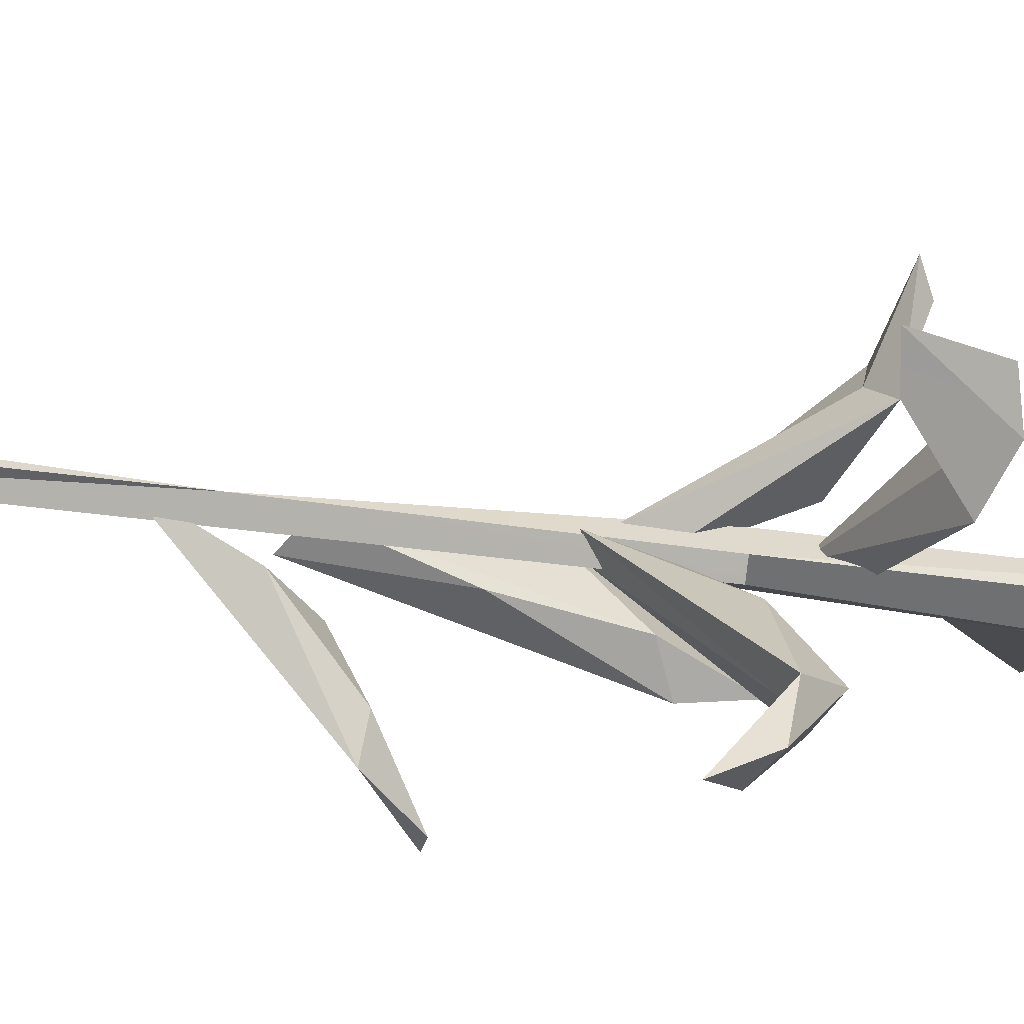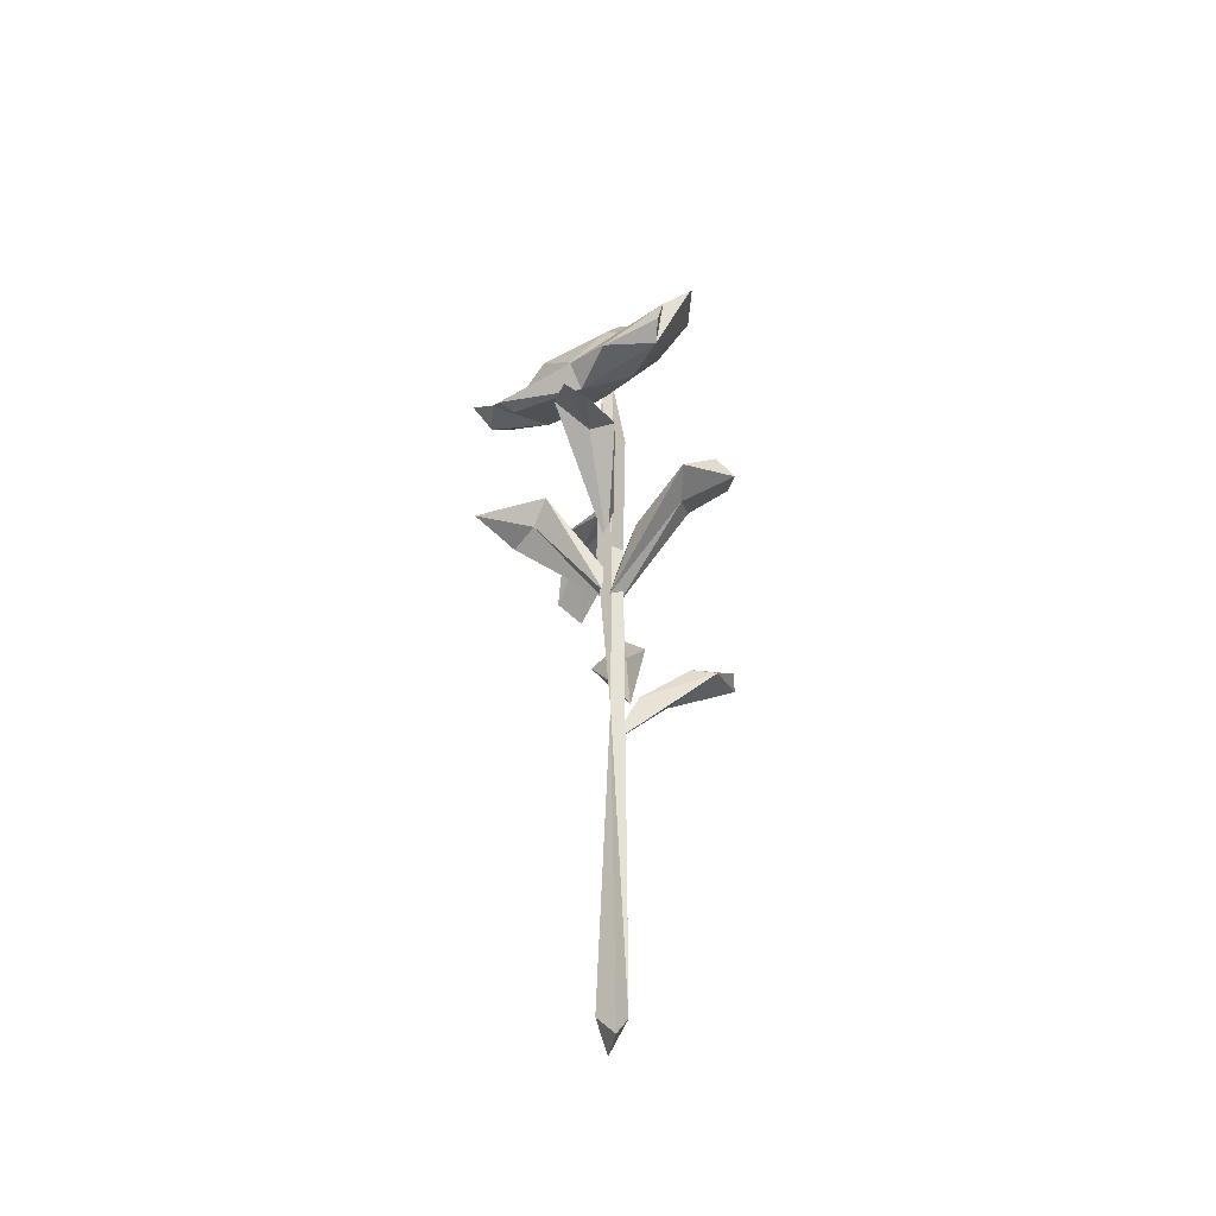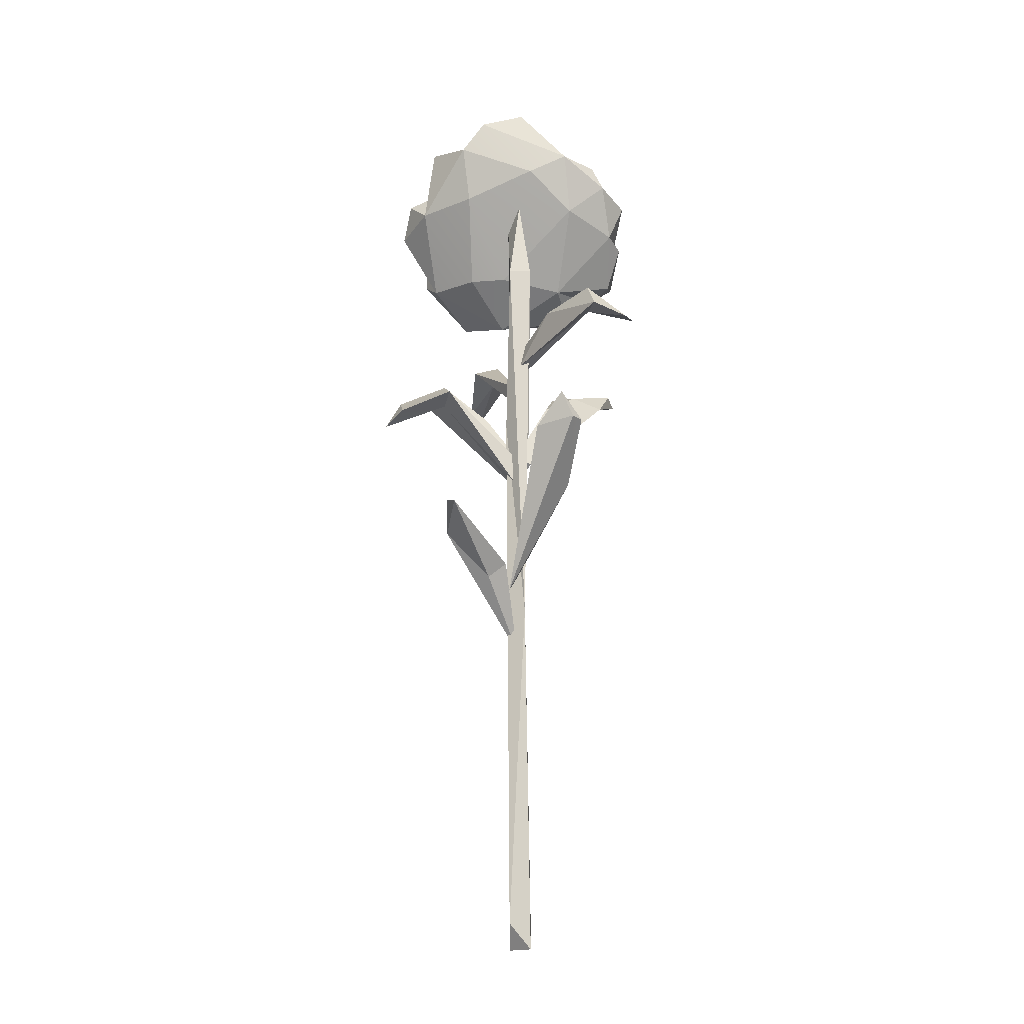
<metadata>
{"format":"obj","ext":"obj","renderer":"f3d","projection":"perspective","resolution":1024,"background":"white","views":[{"elev":34.1,"azim":101.7,"up":"+Z"},{"elev":-46.7,"azim":37.0,"up":"+Y"},{"elev":-17.1,"azim":-174.3,"up":"+Y"}]}
</metadata>
<code>
v 0.2237 1.836 -0.005264
v 0.2679 1.881 0.03944
v 0.207 1.898 0.02065
v 0.2074 1.666 0.09983
v 0.141 1.599 0.2036
v 0.2375 1.695 0.1339
v 0.207 1.898 0.02065
v 0.1238 1.932 -0.01757
v 0.1979 1.993 -0.02457
v 0.1578 1.737 0.09849
v -0.2463 1.772 0.03464
v -0.2683 1.754 0.08125
v -0.2353 1.67 0.1257
v -0.05446 1.906 -0.08673
v -0.1413 1.947 -0.0798
v -0.1499 1.815 -0.03797
v -0.07914 1.897 0.04112
v 0.06786 1.892 0.05363
v -0.09608 1.817 0.1175
v -0.1885 1.753 0.1037
v -0.185 1.658 0.1852
v -0.2493 1.765 0.1257
v -0.279 1.858 0.05708
v -0.2396 1.691 0.1893
v -0.1413 1.947 -0.0798
v -0.2334 1.883 -0.02201
v -0.1499 1.815 -0.03797
v 0.2237 1.836 -0.005264
v 0.1158 1.977 -0.08402
v 0.1034 1.853 -0.05528
v -0.03045 2.072 -0.06654
v -0.1413 1.947 -0.0798
v 0.06491 2.046 -0.08298
v -0.06131 1.994 -0.03249
v -0.1394 1.918 -0.0132
v -0.03045 2.072 -0.06654
v -0.185 1.658 0.1852
v -0.1389 1.607 0.2127
v -0.1282 1.6 0.1768
v -0.1394 1.918 -0.0132
v -0.07914 1.897 0.04112
v -0.1885 1.753 0.1037
v 0.06786 1.892 0.05363
v -0.07914 1.897 0.04112
v 0.1238 1.932 -0.01757
v -0.1394 1.918 -0.0132
v 0.06929 1.821 0.09946
v 0.06786 1.892 0.05363
v 0.1578 1.737 0.09849
v 0.1238 1.932 -0.01757
v -0.007347 1.732 0.1337
v 0.1578 1.737 0.09849
v -0.0141 1.658 0.1551
v 0.06929 1.821 0.09946
v -0.09608 1.817 0.1175
v -0.007347 1.732 0.1337
v -0.1885 1.753 0.1037
v -0.007347 1.732 0.1337
v -0.0141 1.658 0.1551
v -0.1885 1.753 0.1037
v -0.07914 1.897 0.04112
v -0.09608 1.817 0.1175
v -0.1885 1.753 0.1037
v -0.1103 1.643 0.07612
v -0.185 1.658 0.1852
v -0.1282 1.6 0.1768
v 0.1158 1.977 -0.08402
v 0.06491 2.046 -0.08298
v -0.05446 1.906 -0.08673
v -0.1413 1.947 -0.0798
v -0.2076 1.932 -0.0298
v -0.2334 1.883 -0.02201
v -0.1413 1.947 -0.0798
v -0.1394 1.918 -0.0132
v -0.1413 1.947 -0.0798
v -0.03045 2.072 -0.06654
v -0.1394 1.918 -0.0132
v -0.2334 1.883 -0.02201
v -0.2076 1.932 -0.0298
v -0.2493 1.765 0.1257
v -0.2463 1.772 0.03464
v -0.279 1.858 0.05708
v -0.1103 1.643 0.07612
v 0.04029 1.578 0.1502
v 0.02575 1.671 0.04535
v 0.1079 1.672 0.05286
v -0.1499 1.815 -0.03797
v -0.1103 1.643 0.07612
v 0.02575 1.671 0.04535
v -0.185 1.658 0.1852
v 0.04285 1.624 0.194
v -0.1389 1.607 0.2127
v 0.141 1.599 0.2036
v 0.2334 1.783 0.1062
v -0.2683 1.754 0.08125
v -0.2463 1.772 0.03464
v -0.2493 1.765 0.1257
v 0.2679 1.881 0.03944
v 0.2237 1.836 -0.005264
v 0.2906 1.81 0.08202
v 0.06491 2.046 -0.08298
v 0.1158 1.977 -0.08402
v 0.07771 2.004 -0.04259
v -0.2396 1.691 0.1893
v -0.2353 1.67 0.1257
v -0.2683 1.754 0.08125
v -0.2683 1.754 0.08125
v -0.2493 1.765 0.1257
v -0.2396 1.691 0.1893
v -0.185 1.658 0.1852
v -0.2353 1.67 0.1257
v -0.2396 1.691 0.1893
v -0.1282 1.6 0.1768
v 0.04029 1.578 0.1502
v -0.1103 1.643 0.07612
v 0.04029 1.578 0.1502
v 0.04285 1.624 0.194
v 0.141 1.599 0.2036
v 0.2906 1.81 0.08202
v 0.2074 1.666 0.09983
v 0.2334 1.783 0.1062
v 0.1158 1.977 -0.08402
v -0.05446 1.906 -0.08673
v 0.1034 1.853 -0.05528
v -0.2463 1.772 0.03464
v -0.1499 1.815 -0.03797
v -0.2334 1.883 -0.02201
v 0.2237 1.836 -0.005264
v 0.1979 1.993 -0.02457
v 0.1158 1.977 -0.08402
v -0.279 1.858 0.05708
v -0.1394 1.918 -0.0132
v -0.1885 1.753 0.1037
v 0.07771 2.004 -0.04259
v 0.1238 1.932 -0.01757
v -0.06131 1.994 -0.03249
v -0.03045 2.072 -0.06654
v -0.0141 1.658 0.1551
v -0.185 1.658 0.1852
v -0.1885 1.753 0.1037
v 0.207 1.898 0.02065
v 0.2334 1.783 0.1062
v 0.1578 1.737 0.09849
v 0.2334 1.783 0.1062
v 0.04285 1.624 0.194
v 0.1578 1.737 0.09849
v 0.1578 1.737 0.09849
v 0.04285 1.624 0.194
v -0.0141 1.658 0.1551
v -0.185 1.658 0.1852
v -0.0141 1.658 0.1551
v 0.04285 1.624 0.194
v -0.06131 1.994 -0.03249
v 0.1238 1.932 -0.01757
v -0.1394 1.918 -0.0132
v 0.2679 1.881 0.03944
v 0.2334 1.783 0.1062
v 0.207 1.898 0.02065
v 0.2237 1.836 -0.005264
v 0.2074 1.666 0.09983
v 0.2906 1.81 0.08202
v 0.141 1.599 0.2036
v 0.2074 1.666 0.09983
v 0.04029 1.578 0.1502
v 0.06929 1.821 0.09946
v -0.007347 1.732 0.1337
v -0.09608 1.817 0.1175
v 0.06786 1.892 0.05363
v 0.06929 1.821 0.09946
v -0.09608 1.817 0.1175
v 0.1034 1.853 -0.05528
v 0.02575 1.671 0.04535
v 0.1079 1.672 0.05286
v -0.1499 1.815 -0.03797
v -0.05446 1.906 -0.08673
v 0.2237 1.836 -0.005264
v 0.1034 1.853 -0.05528
v 0.1079 1.672 0.05286
v 0.2074 1.666 0.09983
v 0.2074 1.666 0.09983
v 0.1079 1.672 0.05286
v 0.04029 1.578 0.1502
v 0.2334 1.783 0.1062
v 0.2074 1.666 0.09983
v 0.2375 1.695 0.1339
v -0.1389 1.607 0.2127
v 0.04285 1.624 0.194
v 0.04029 1.578 0.1502
v 0.04029 1.578 0.1502
v -0.1282 1.6 0.1768
v -0.1389 1.607 0.2127
v 0.07771 2.004 -0.04259
v 0.1158 1.977 -0.08402
v 0.1979 1.993 -0.02457
v 0.2679 1.881 0.03944
v 0.2906 1.81 0.08202
v 0.2334 1.783 0.1062
v -0.1394 1.918 -0.0132
v -0.2076 1.932 -0.0298
v -0.1413 1.947 -0.0798
v 0.207 1.898 0.02065
v 0.1979 1.993 -0.02457
v 0.2237 1.836 -0.005264
v 0.07771 2.004 -0.04259
v 0.1979 1.993 -0.02457
v 0.1238 1.932 -0.01757
v -0.185 1.658 0.1852
v -0.1103 1.643 0.07612
v -0.2353 1.67 0.1257
v -0.2463 1.772 0.03464
v -0.2334 1.883 -0.02201
v -0.279 1.858 0.05708
v -0.1394 1.918 -0.0132
v -0.279 1.858 0.05708
v -0.2334 1.883 -0.02201
v 0.07771 2.004 -0.04259
v -0.03045 2.072 -0.06654
v 0.06491 2.046 -0.08298
v -0.2353 1.67 0.1257
v -0.1103 1.643 0.07612
v -0.2463 1.772 0.03464
v 0.141 1.599 0.2036
v 0.2334 1.783 0.1062
v 0.2375 1.695 0.1339
v -0.2463 1.772 0.03464
v -0.1103 1.643 0.07612
v -0.1499 1.815 -0.03797
v -0.05136 1.141 -0.04637
v -0.08562 1.293 -0.01034
v -0.214 1.312 0.05227
v -0.009895 1.154 -0.0431
v -0.08562 1.293 -0.01034
v -0.05136 1.141 -0.04637
v -0.009895 1.154 -0.0431
v -0.05136 1.141 -0.04637
v -0.02644 1.12 -0.02072
v -0.1483 1.344 0.05371
v -0.08562 1.293 -0.01034
v -0.09251 1.356 0.0986
v -0.09251 1.356 0.0986
v -0.009895 1.154 -0.0431
v -0.02644 1.12 -0.02072
v -0.214 1.312 0.05227
v -0.2426 1.349 0.1546
v -0.1427 1.317 0.07473
v -0.2426 1.349 0.1546
v -0.1483 1.344 0.05371
v -0.09251 1.356 0.0986
v -0.2327 1.365 0.1144
v -0.2426 1.349 0.1546
v -0.214 1.312 0.05227
v -0.09251 1.356 0.0986
v -0.1427 1.317 0.07473
v -0.2426 1.349 0.1546
v -0.2327 1.365 0.1144
v -0.214 1.312 0.05227
v -0.1483 1.344 0.05371
v -0.2426 1.349 0.1546
v -0.2327 1.365 0.1144
v -0.1483 1.344 0.05371
v -0.08562 1.293 -0.01034
v -0.009895 1.154 -0.0431
v -0.09251 1.356 0.0986
v -0.1483 1.344 0.05371
v -0.214 1.312 0.05227
v -0.08562 1.293 -0.01034
v -0.05136 1.141 -0.04637
v -0.1427 1.317 0.07473
v -0.02644 1.12 -0.02072
v -0.02644 1.12 -0.02072
v -0.1427 1.317 0.07473
v -0.09251 1.356 0.0986
v -0.214 1.312 0.05227
v -0.1427 1.317 0.07473
v -0.05136 1.141 -0.04637
v -0.03185 1.138 -0.04332
v 0.1651 1.355 -0.02283
v 0.06106 1.267 -0.01705
v -0.03185 1.138 -0.04332
v 0.06106 1.267 -0.01705
v -0.006729 1.095 -0.01407
v 0.1431 1.318 -0.09424
v -0.03185 1.138 -0.04332
v -0.009552 1.098 -0.04984
v 0.2124 1.321 0.02118
v 0.3085 1.257 -0.0264
v 0.1618 1.298 -0.04365
v 0.1431 1.318 -0.09424
v 0.1618 1.298 -0.04365
v 0.2628 1.283 -0.06774
v 0.3085 1.257 -0.0264
v 0.2628 1.283 -0.06774
v 0.1651 1.355 -0.02283
v 0.1431 1.318 -0.09424
v 0.2759 1.321 -0.008163
v 0.2759 1.321 -0.008163
v 0.3085 1.257 -0.0264
v 0.2124 1.321 0.02118
v 0.2628 1.283 -0.06774
v 0.3085 1.257 -0.0264
v 0.2759 1.321 -0.008163
v 0.2759 1.321 -0.008163
v 0.2124 1.321 0.02118
v 0.1651 1.355 -0.02283
v 0.1651 1.355 -0.02283
v -0.03185 1.138 -0.04332
v 0.1431 1.318 -0.09424
v -0.006729 1.095 -0.01407
v -0.009552 1.098 -0.04984
v -0.03185 1.138 -0.04332
v 0.06106 1.267 -0.01705
v 0.2124 1.321 0.02118
v -0.006729 1.095 -0.01407
v 0.1651 1.355 -0.02283
v 0.2124 1.321 0.02118
v 0.06106 1.267 -0.01705
v -0.006729 1.095 -0.01407
v 0.1618 1.298 -0.04365
v -0.009552 1.098 -0.04984
v 0.1618 1.298 -0.04365
v 0.1431 1.318 -0.09424
v -0.009552 1.098 -0.04984
v -0.006729 1.095 -0.01407
v 0.2124 1.321 0.02118
v 0.1618 1.298 -0.04365
v -0.02276 1.429 -0.0404
v -0.2018 1.523 -0.2127
v -0.09998 1.494 -0.1367
v -0.02276 1.429 -0.0404
v -0.09998 1.494 -0.1367
v -0.02703 1.39 -0.06376
v -0.02276 1.429 -0.0404
v -0.02703 1.39 -0.06376
v -0.0417 1.39 -0.03111
v -0.2116 1.522 -0.1206
v -0.02276 1.429 -0.0404
v -0.0417 1.39 -0.03111
v -0.2196 1.464 -0.2641
v -0.2937 1.415 -0.2883
v -0.2002 1.484 -0.1601
v -0.3085 1.429 -0.2194
v -0.2018 1.523 -0.2127
v -0.2116 1.522 -0.1206
v -0.2116 1.522 -0.1206
v -0.2002 1.484 -0.1601
v -0.3085 1.429 -0.2194
v -0.2937 1.415 -0.2883
v -0.2196 1.464 -0.2641
v -0.2018 1.523 -0.2127
v -0.3085 1.429 -0.2194
v -0.2937 1.415 -0.2883
v -0.2018 1.523 -0.2127
v -0.2937 1.415 -0.2883
v -0.3085 1.429 -0.2194
v -0.2002 1.484 -0.1601
v -0.2018 1.523 -0.2127
v -0.02276 1.429 -0.0404
v -0.2116 1.522 -0.1206
v -0.09998 1.494 -0.1367
v -0.2196 1.464 -0.2641
v -0.02703 1.39 -0.06376
v -0.2018 1.523 -0.2127
v -0.2196 1.464 -0.2641
v -0.09998 1.494 -0.1367
v -0.02703 1.39 -0.06376
v -0.2002 1.484 -0.1601
v -0.0417 1.39 -0.03111
v -0.0417 1.39 -0.03111
v -0.2002 1.484 -0.1601
v -0.2116 1.522 -0.1206
v -0.02703 1.39 -0.06376
v -0.2196 1.464 -0.2641
v -0.2002 1.484 -0.1601
v 0.09112 0.9295 -0.1596
v 0.02459 0.8208 -0.07056
v 0.0005875 0.8671 -0.1387
v 0.1305 0.9264 -0.1968
v 0.1007 0.9741 -0.3043
v 0.04008 0.8369 -0.1421
v 0.0005875 0.8671 -0.1387
v 0.04008 0.8369 -0.1421
v 0.1007 0.9741 -0.3043
v 0.1007 0.9741 -0.3043
v 0.09112 0.9295 -0.1596
v 0.0005875 0.8671 -0.1387
v 0.123 0.9863 -0.269
v 0.1007 0.9741 -0.3043
v 0.1305 0.9264 -0.1968
v 0.123 0.9863 -0.269
v 0.1305 0.9264 -0.1968
v 0.09112 0.9295 -0.1596
v 0.1007 0.9741 -0.3043
v 0.123 0.9863 -0.269
v 0.09112 0.9295 -0.1596
v 0.02459 0.8208 -0.07056
v -0.0147 0.6832 -0.02482
v 0.0005875 0.8671 -0.1387
v 0.02459 0.8208 -0.07056
v 0.1305 0.9264 -0.1968
v -0.0147 0.6832 -0.02482
v 0.09112 0.9295 -0.1596
v 0.1305 0.9264 -0.1968
v 0.02459 0.8208 -0.07056
v -0.0147 0.6832 -0.02482
v 0.04008 0.8369 -0.1421
v 0.0005875 0.8671 -0.1387
v 0.1305 0.9264 -0.1968
v 0.04008 0.8369 -0.1421
v -0.0147 0.6832 -0.02482
v -0.0125 0.8539 -0.03472
v -0.03735 1.003 -0.1116
v -0.001534 0.8214 -0.07584
v -0.09568 1.147 -0.1808
v -0.0125 0.8539 -0.03472
v -0.1459 1.056 -0.1347
v -0.142 1.24 -0.2716
v -0.09568 1.147 -0.1808
v -0.1459 1.056 -0.1347
v -0.1853 1.181 -0.2379
v -0.142 1.24 -0.2716
v -0.1459 1.056 -0.1347
v -0.1676 1.182 -0.2665
v -0.142 1.24 -0.2716
v -0.1853 1.181 -0.2379
v -0.1459 1.056 -0.1347
v -0.1676 1.182 -0.2665
v -0.1853 1.181 -0.2379
v -0.001534 0.8214 -0.07584
v -0.142 1.24 -0.2716
v -0.08363 1.167 -0.2455
v -0.09568 1.147 -0.1808
v -0.142 1.24 -0.2716
v -0.1676 1.182 -0.2665
v -0.08363 1.167 -0.2455
v -0.0125 0.8539 -0.03472
v -0.001534 0.8214 -0.07584
v -0.1459 1.056 -0.1347
v -0.03735 1.003 -0.1116
v -0.08363 1.167 -0.2455
v -0.001534 0.8214 -0.07584
v -0.09568 1.147 -0.1808
v -0.08363 1.167 -0.2455
v -0.03735 1.003 -0.1116
v -0.0125 0.8539 -0.03472
v -0.09568 1.147 -0.1808
v -0.03735 1.003 -0.1116
v -0.08363 1.167 -0.2455
v -0.1676 1.182 -0.2665
v -0.001534 0.8214 -0.07584
v -0.03269 1.282 -0.0414
v 0.06199 1.424 0.1484
v 0.1062 1.445 0.1161
v 0.02863 1.465 0.2269
v 0.1156 1.377 0.3043
v 0.06199 1.424 0.1484
v 0.1062 1.445 0.1161
v 0.06199 1.424 0.1484
v 0.1309 1.381 0.2439
v 0.1309 1.381 0.2439
v 0.05524 1.476 0.1689
v 0.1062 1.445 0.1161
v 0.1156 1.377 0.3043
v 0.06199 1.424 0.1484
v 0.1156 1.377 0.3043
v 0.1309 1.381 0.2439
v 0.1156 1.377 0.3043
v 0.02863 1.465 0.2269
v 0.05524 1.476 0.1689
v -0.01685 1.341 -0.04227
v -0.03269 1.282 -0.0414
v 0.1062 1.445 0.1161
v 0.05524 1.476 0.1689
v -0.01685 1.341 -0.04227
v 0.1062 1.445 0.1161
v 0.02863 1.465 0.2269
v -0.03269 1.282 -0.0414
v -0.01685 1.341 -0.04227
v 0.05524 1.476 0.1689
v 0.02863 1.465 0.2269
v -0.01685 1.341 -0.04227
v 0.02863 1.465 0.2269
v 0.06199 1.424 0.1484
v -0.03269 1.282 -0.0414
v 0.002853 1.49e-08 -0.0191
v -0.008728 0.7763 -0.0197
v -0.0007629 0.05691 -0.06049
v -0.04813 0 -0.06403
v -0.03656 0.7745 -0.06233
v -0.04453 0.05688 -0.02271
v -0.008728 0.7763 -0.0197
v -0.002396 1.243 -0.0168
v 0.009796 1.242 -0.04058
v -0.0007629 0.05691 -0.06049
v -0.008728 0.7763 -0.0197
v -0.0435 1.243 -0.01721
v -0.002396 1.243 -0.0168
v -0.01563 1.77 0.002777
v -0.03656 0.7745 -0.06233
v -0.05078 1.643 -0.0603
v -0.008728 0.7763 -0.0197
v -0.04453 0.05688 -0.02271
v -0.02274 1.825 -0.04411
v -0.05078 1.643 -0.0603
v -0.002014 1.642 -0.06768
v -0.02274 1.825 -0.04411
v -0.01563 1.77 0.002777
v -0.05078 1.643 -0.0603
v 0.008667 1.776 -0.007729
v -0.02274 1.825 -0.04411
v -0.002014 1.642 -0.06768
v -0.03656 0.7745 -0.06233
v 0.009796 1.242 -0.04058
v -0.002014 1.642 -0.06768
v -0.05078 1.643 -0.0603
v -0.03656 0.7745 -0.06233
v -0.002014 1.642 -0.06768
v -0.05078 1.643 -0.0603
v -0.01563 1.77 0.002777
v -0.0435 1.243 -0.01721
v -0.0435 1.243 -0.01721
v -0.008728 0.7763 -0.0197
v -0.05078 1.643 -0.0603
v -0.01563 1.77 0.002777
v 0.008667 1.776 -0.007729
v -0.002396 1.243 -0.0168
v -0.002396 1.243 -0.0168
v 0.008667 1.776 -0.007729
v -0.002014 1.642 -0.06768
v 0.009796 1.242 -0.04058
v -0.0007629 0.05691 -0.06049
v -0.04813 0 -0.06403
v 0.002853 1.49e-08 -0.0191
v -0.04813 0 -0.06403
v -0.04453 0.05688 -0.02271
v 0.002853 1.49e-08 -0.0191
v -0.0007629 0.05691 -0.06049
v 0.009796 1.242 -0.04058
v -0.03656 0.7745 -0.06233
v -0.03656 0.7745 -0.06233
v -0.04813 0 -0.06403
v -0.0007629 0.05691 -0.06049
v -0.008728 0.7763 -0.0197
v 0.002853 1.49e-08 -0.0191
v -0.04453 0.05688 -0.02271
g SM_Env_Sunflower_02_(1)_1768_94
f 1 3 2
f 4 6 5
f 7 9 8
f 8 10 7
f 11 13 12
f 14 16 15
f 17 19 18
f 20 22 21
f 20 23 22
f 21 22 24
f 25 27 26
f 28 30 29
f 31 33 32
f 34 36 35
f 37 39 38
f 40 42 41
f 43 45 44
f 44 45 46
f 47 49 48
f 48 49 50
f 51 53 52
f 54 51 52
f 55 57 56
f 58 60 59
f 61 63 62
f 64 66 65
f 67 69 68
f 70 68 69
f 71 73 72
f 74 76 75
f 77 79 78
f 80 82 81
f 83 85 84
f 86 84 85
f 87 89 88
f 90 92 91
f 93 94 91
f 95 97 96
f 98 100 99
f 101 103 102
f 104 106 105
f 107 109 108
f 110 112 111
f 113 115 114
f 116 118 117
f 119 121 120
f 122 124 123
f 125 127 126
f 128 130 129
f 131 133 132
f 134 136 135
f 134 137 136
f 138 140 139
f 141 143 142
f 144 146 145
f 147 149 148
f 150 152 151
f 153 155 154
f 156 158 157
f 159 161 160
f 162 164 163
f 165 167 166
f 168 170 169
f 171 173 172
f 171 172 174
f 171 174 175
f 176 178 177
f 176 179 178
f 180 182 181
f 183 185 184
f 186 188 187
f 189 191 190
f 192 194 193
f 195 197 196
f 198 200 199
f 201 203 202
f 204 206 205
f 207 209 208
f 210 212 211
f 213 215 214
f 216 218 217
f 219 221 220
f 222 224 223
f 225 227 226
f 228 230 229
f 231 233 232
f 234 236 235
f 237 239 238
f 240 242 241
f 243 245 244
f 246 248 247
f 249 251 250
f 252 254 253
f 255 257 256
f 258 260 259
f 261 263 262
f 264 266 265
f 267 269 268
f 270 272 271
f 273 275 274
f 276 278 277
f 279 281 280
f 282 284 283
f 285 287 286
f 288 290 289
f 289 290 291
f 292 294 293
f 292 293 295
f 296 298 297
f 299 301 300
f 302 304 303
f 305 307 306
f 308 310 309
f 311 313 312
f 314 316 315
f 317 319 318
f 320 322 321
f 323 325 324
f 326 328 327
f 329 331 330
f 332 334 333
f 335 337 336
f 338 340 339
f 341 343 342
f 344 346 345
f 347 349 348
f 350 352 351
f 353 355 354
f 356 358 357
f 359 361 360
f 362 364 363
f 365 367 366
f 368 370 369
f 371 373 372
f 374 376 375
f 377 379 378
f 380 382 381
f 383 385 384
f 386 388 387
f 389 391 390
f 392 394 393
f 395 397 396
f 398 400 399
f 401 403 402
f 404 406 405
f 407 409 408
f 410 412 411
f 413 415 414
f 416 418 417
f 419 421 420
f 422 424 423
f 425 427 426
f 428 425 426
f 429 431 430
f 432 434 433
f 435 437 436
f 438 440 439
f 441 443 442
f 444 446 445
f 447 449 448
f 450 452 451
f 453 455 454
f 456 458 457
f 459 461 460
f 459 460 462
f 463 465 464
f 466 468 467
f 469 471 470
f 472 474 473
f 475 477 476
f 478 480 479
f 481 483 482
f 484 486 485
f 487 489 488
f 490 492 491
f 490 493 492
f 494 496 495
f 495 496 497
f 498 500 499
f 498 501 500
f 502 504 503
f 505 507 506
f 508 510 509
f 511 513 512
f 514 516 515
f 517 519 518
f 520 522 521
f 523 525 524
f 526 528 527
f 526 529 528
f 530 532 531
f 533 535 534
f 536 538 537
f 539 541 540
f 542 544 543

</code>
